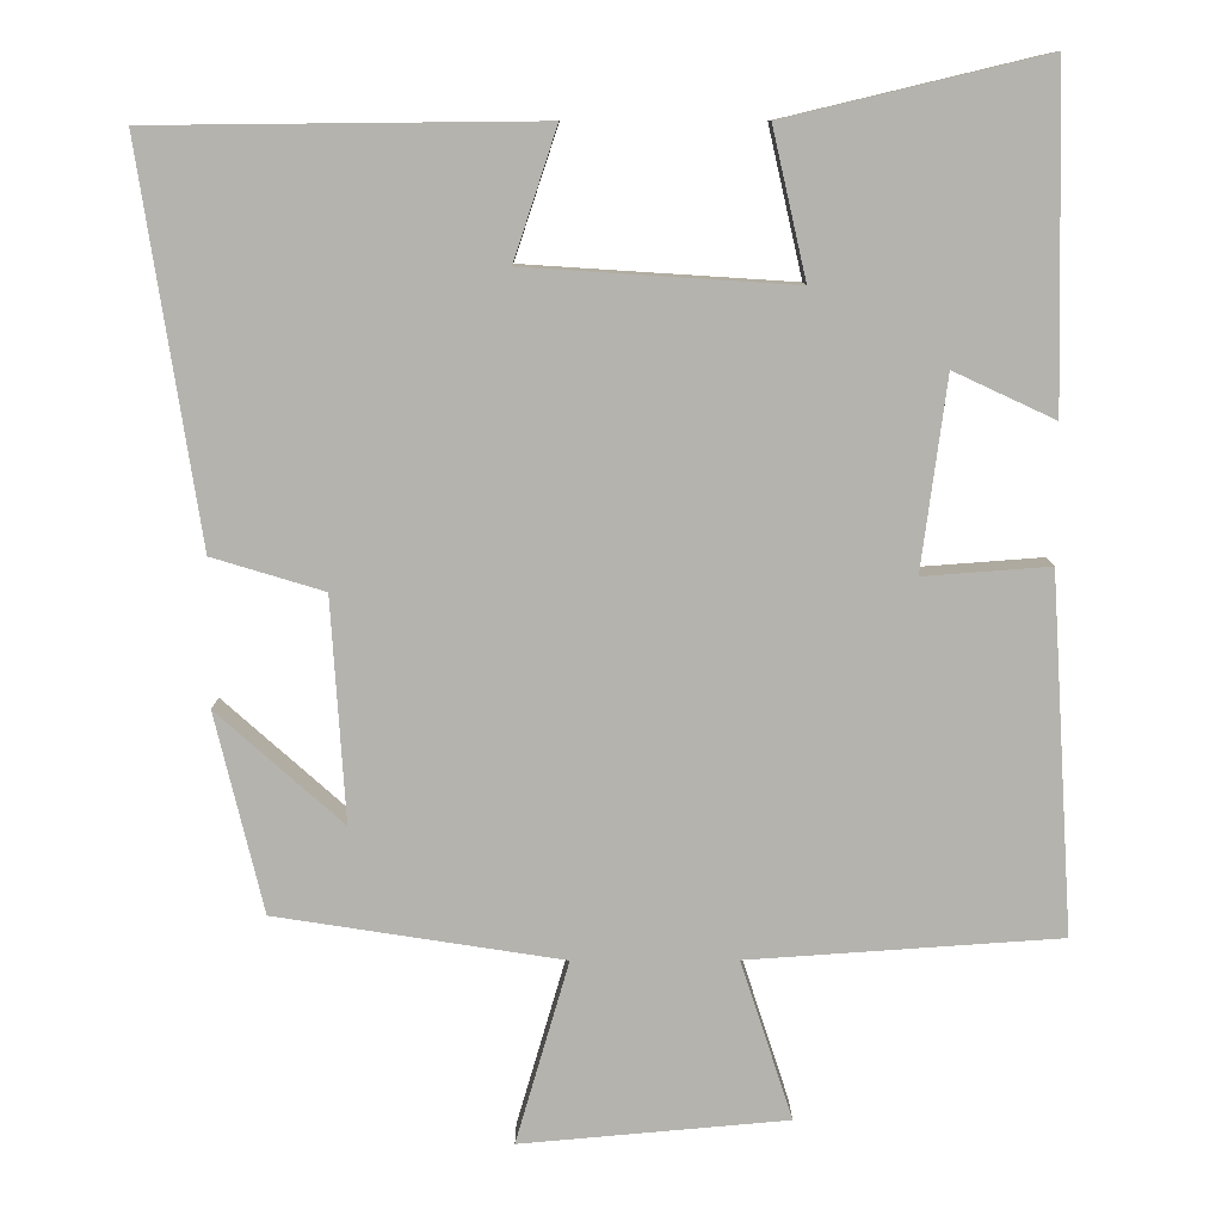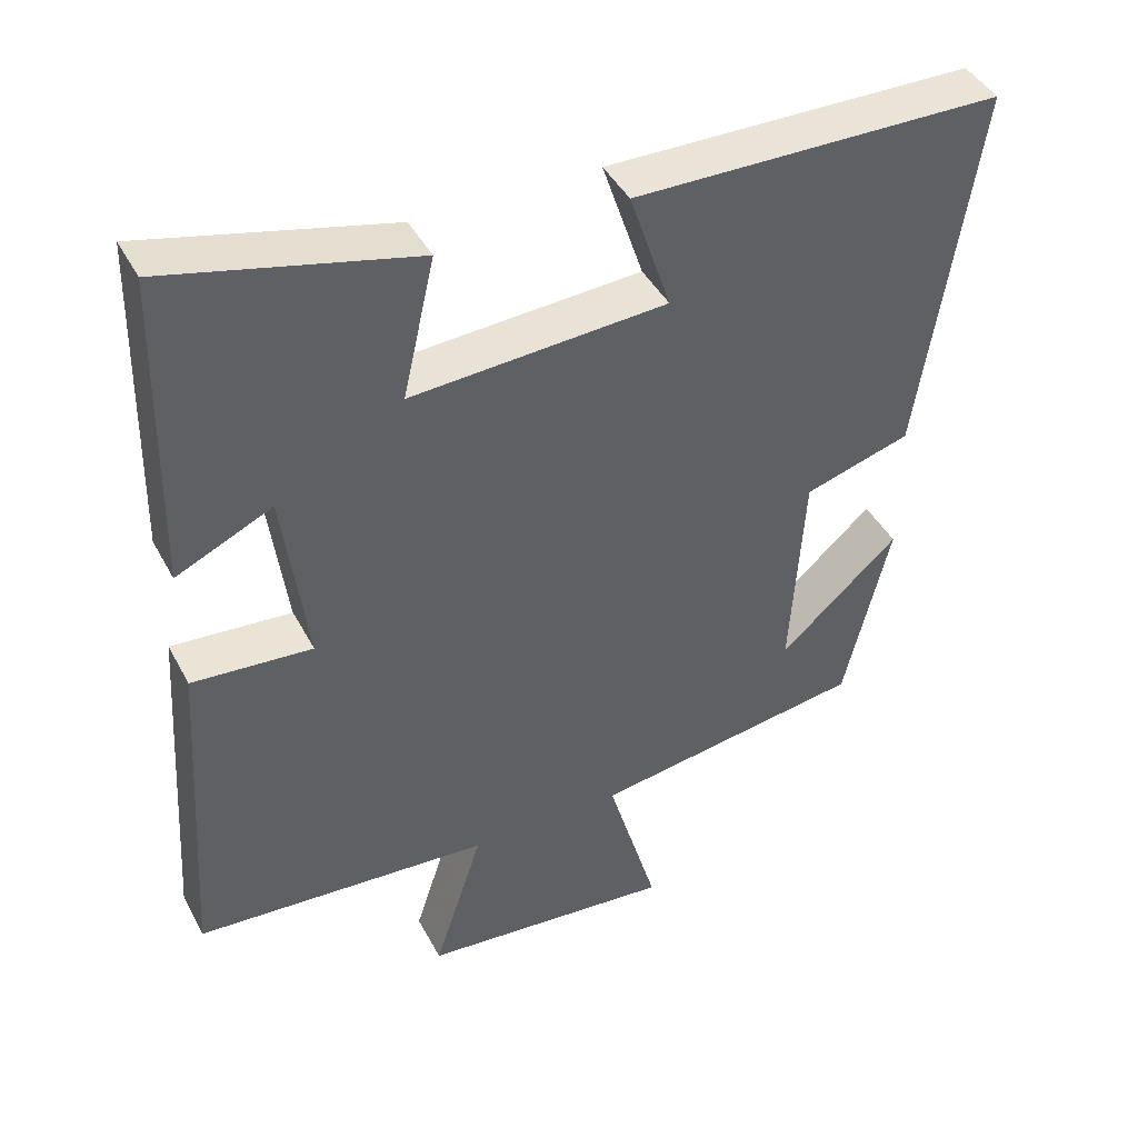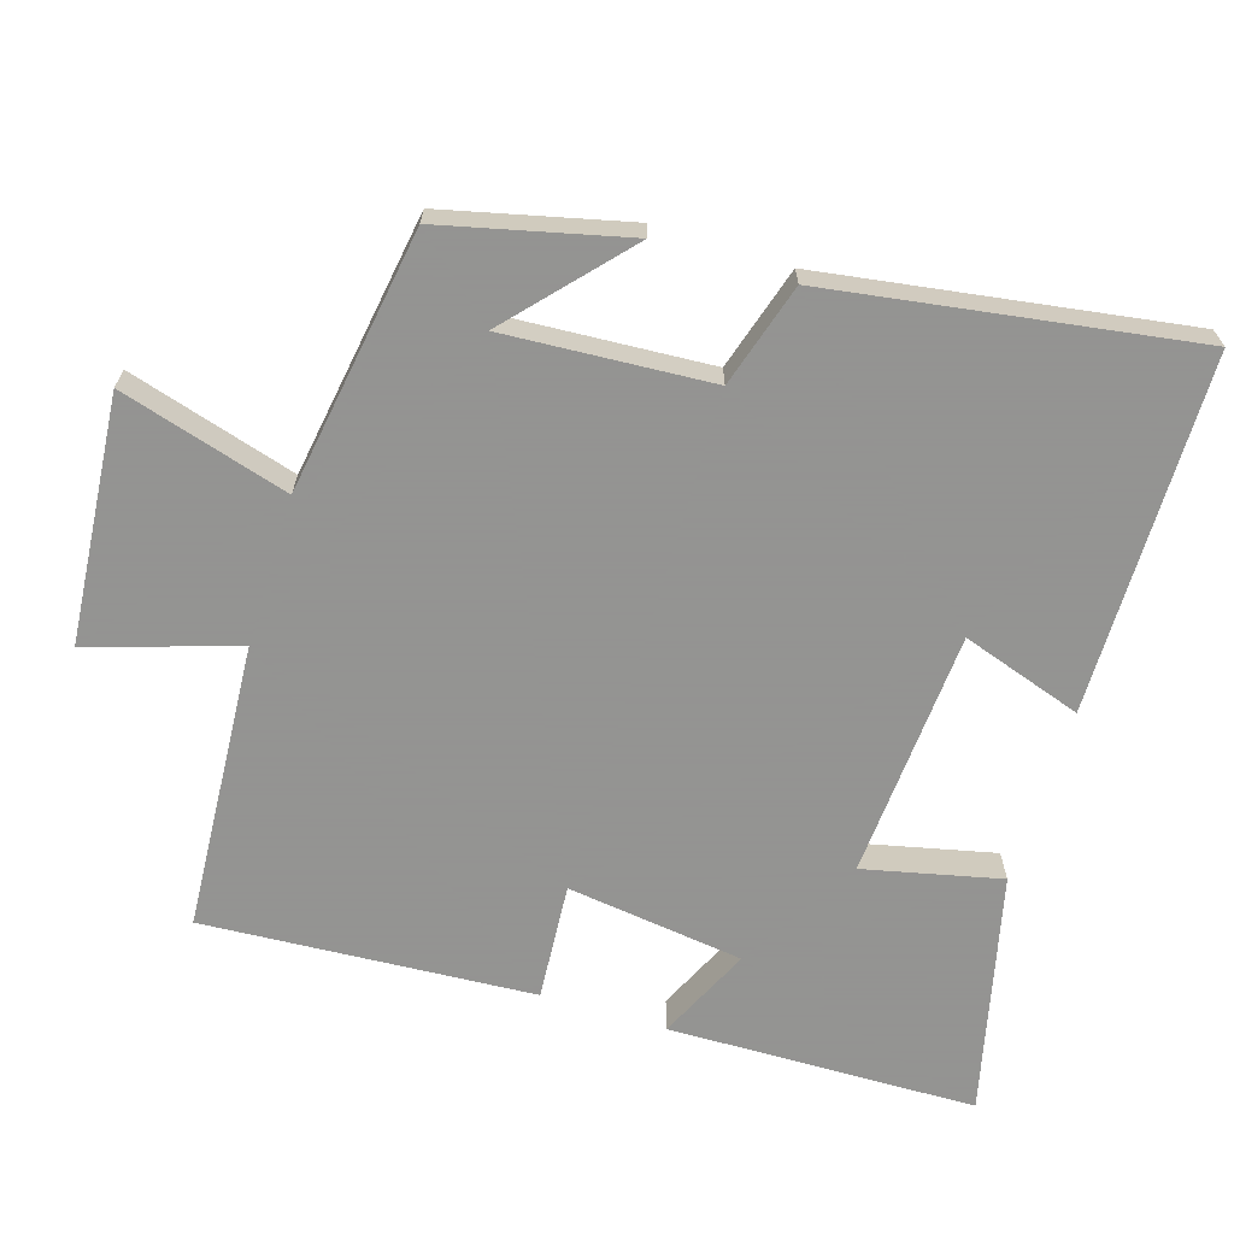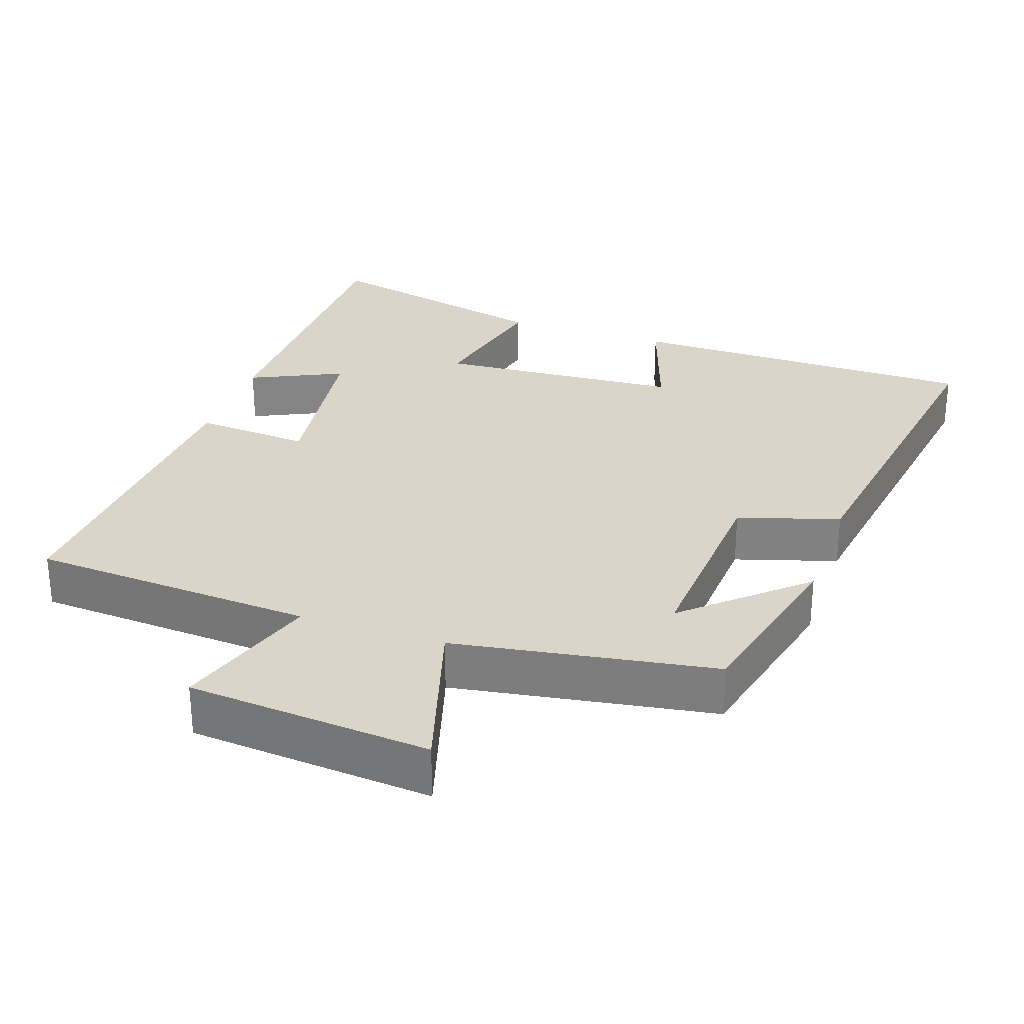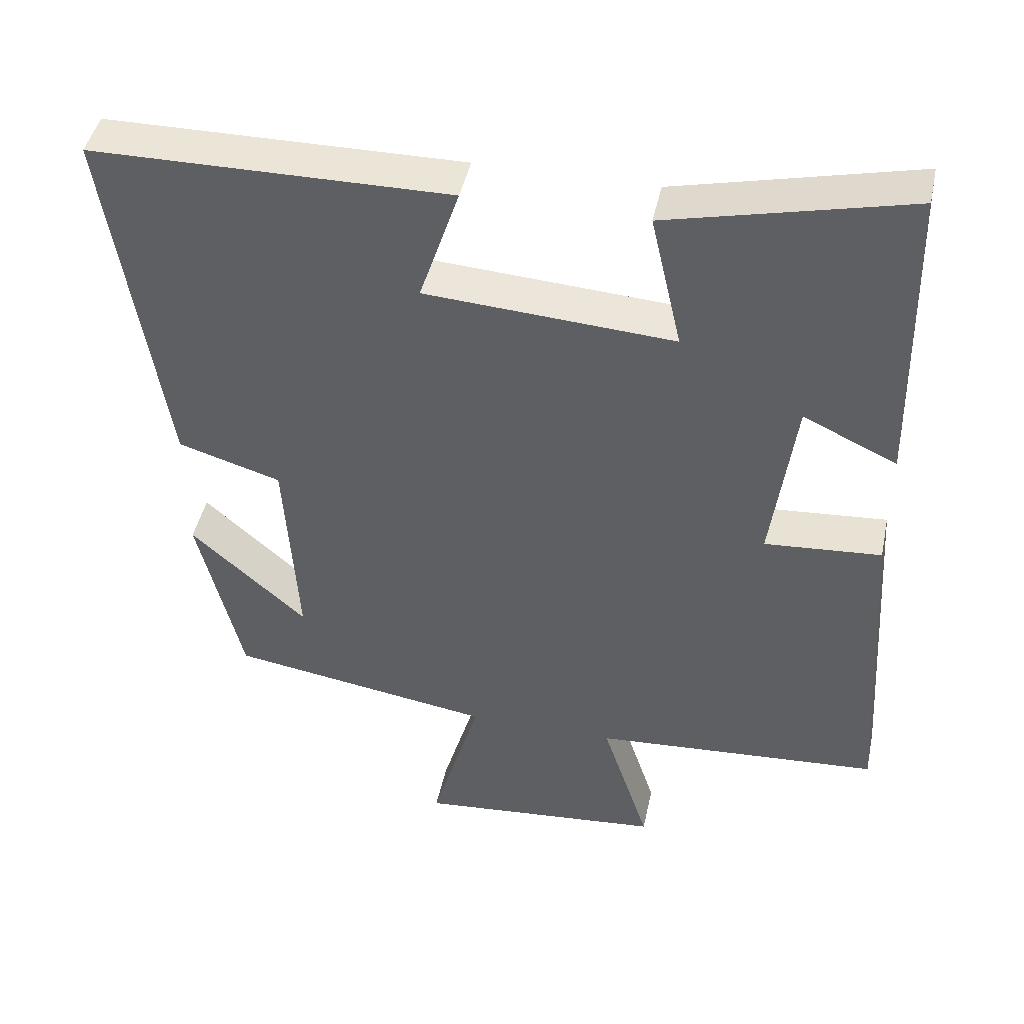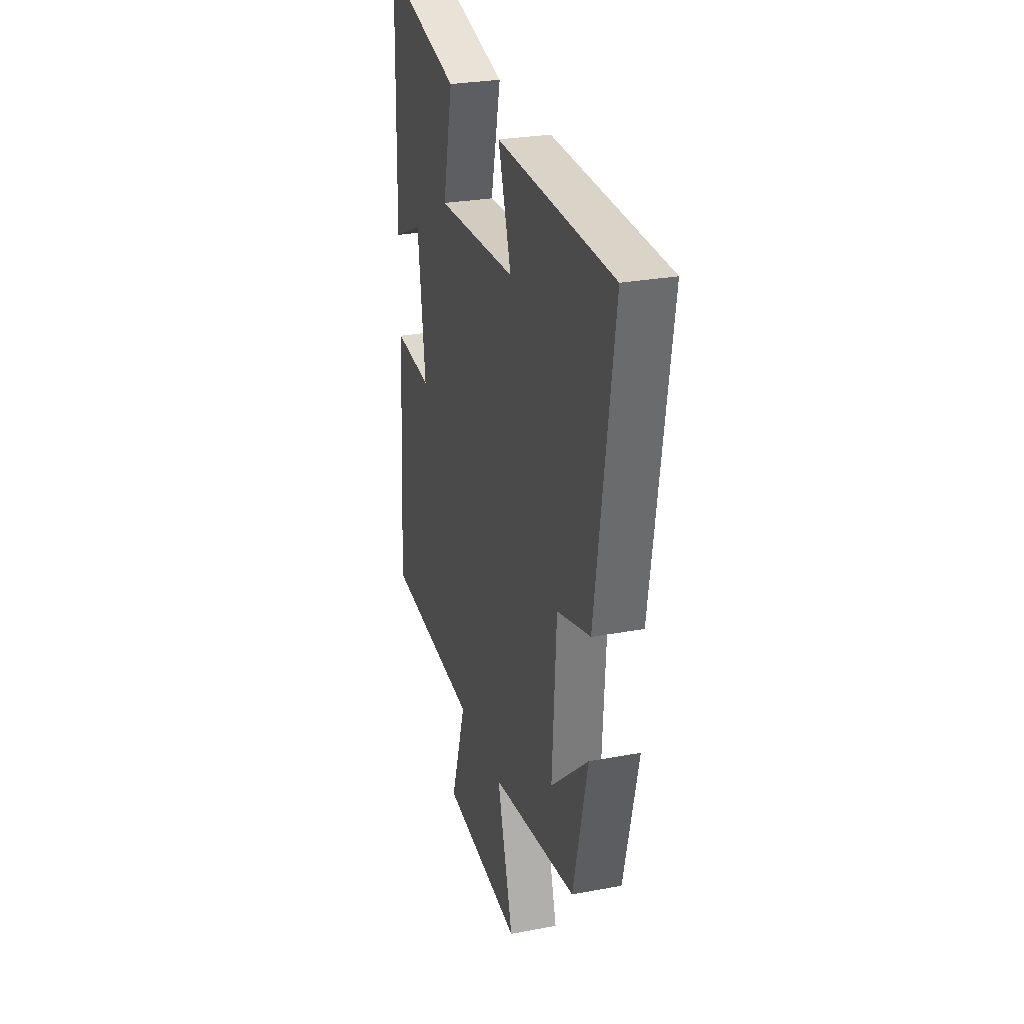
<metadata>
{"format":"obj","ext":"obj","renderer":"f3d","projection":"perspective","resolution":1024,"background":"white","views":[{"elev":9.9,"azim":-0.4,"up":"+Z"},{"elev":43.0,"azim":153.7,"up":"+Z"},{"elev":-66.9,"azim":-107.3,"up":"+Y"},{"elev":29.1,"azim":-161.3,"up":"+Y"},{"elev":44.8,"azim":12.0,"up":"+Z"},{"elev":27.8,"azim":-106.0,"up":"+Z"}]}
</metadata>
<code>
v 0.491 0.07 0.579
v 0.5 0.07 0.154
v 0.371 0.07 0.214
v 0.339 0.07 -0.03
v 0.5 0.07 -0.018
v 0.529 0.07 -0.473
v 0.132 0.07 -0.5
v 0.198 0.07 -0.703
v -0.142 0.07 -0.733
v -0.074 0.07 -0.5
v -0.439 0.07 -0.443
v -0.5 0.07 -0.189
v -0.34 0.07 -0.332
v -0.358 0.07 -0.048
v -0.5 0.07 -0.005
v -0.577 0.07 0.495
v -0.084 0.07 0.5
v -0.139 0.07 0.334
v 0.203 0.07 0.312
v 0.16 0.07 0.5
v 0.491 0 0.579
v 0.5 0 0.154
v 0.371 0 0.214
v 0.339 0 -0.03
v 0.5 0 -0.018
v 0.529 0 -0.473
v 0.132 0 -0.5
v 0.198 0 -0.703
v -0.142 0 -0.733
v -0.074 0 -0.5
v -0.439 0 -0.443
v -0.5 0 -0.189
v -0.34 0 -0.332
v -0.358 0 -0.048
v -0.5 0 -0.005
v -0.577 0 0.495
v -0.084 0 0.5
v -0.139 0 0.334
v 0.203 0 0.312
v 0.16 0 0.5
f 1 2 3
f 20 1 3
f 19 20 3
f 18 19 3 4
f 16 17 18
f 15 16 18
f 14 15 18
f 13 14 18 4
f 11 12 13
f 5 6 7
f 4 5 7
f 13 4 7
f 11 13 7
f 10 11 7
f 7 8 9 10
f 23 22 21
f 23 21 40
f 23 40 39
f 24 23 39 38
f 38 37 36
f 38 36 35
f 38 35 34
f 24 38 34 33
f 33 32 31
f 27 26 25
f 27 25 24
f 27 24 33
f 27 33 31
f 27 31 30
f 30 29 28 27
f 1 21 22 2
f 2 22 23 3
f 3 23 24 4
f 4 24 25 5
f 5 25 26 6
f 6 26 27 7
f 7 27 28 8
f 8 28 29 9
f 9 29 30 10
f 10 30 31 11
f 11 31 32 12
f 12 32 33 13
f 13 33 34 14
f 14 34 35 15
f 15 35 36 16
f 16 36 37 17
f 17 37 38 18
f 18 38 39 19
f 19 39 40 20
f 20 40 21 1

</code>
